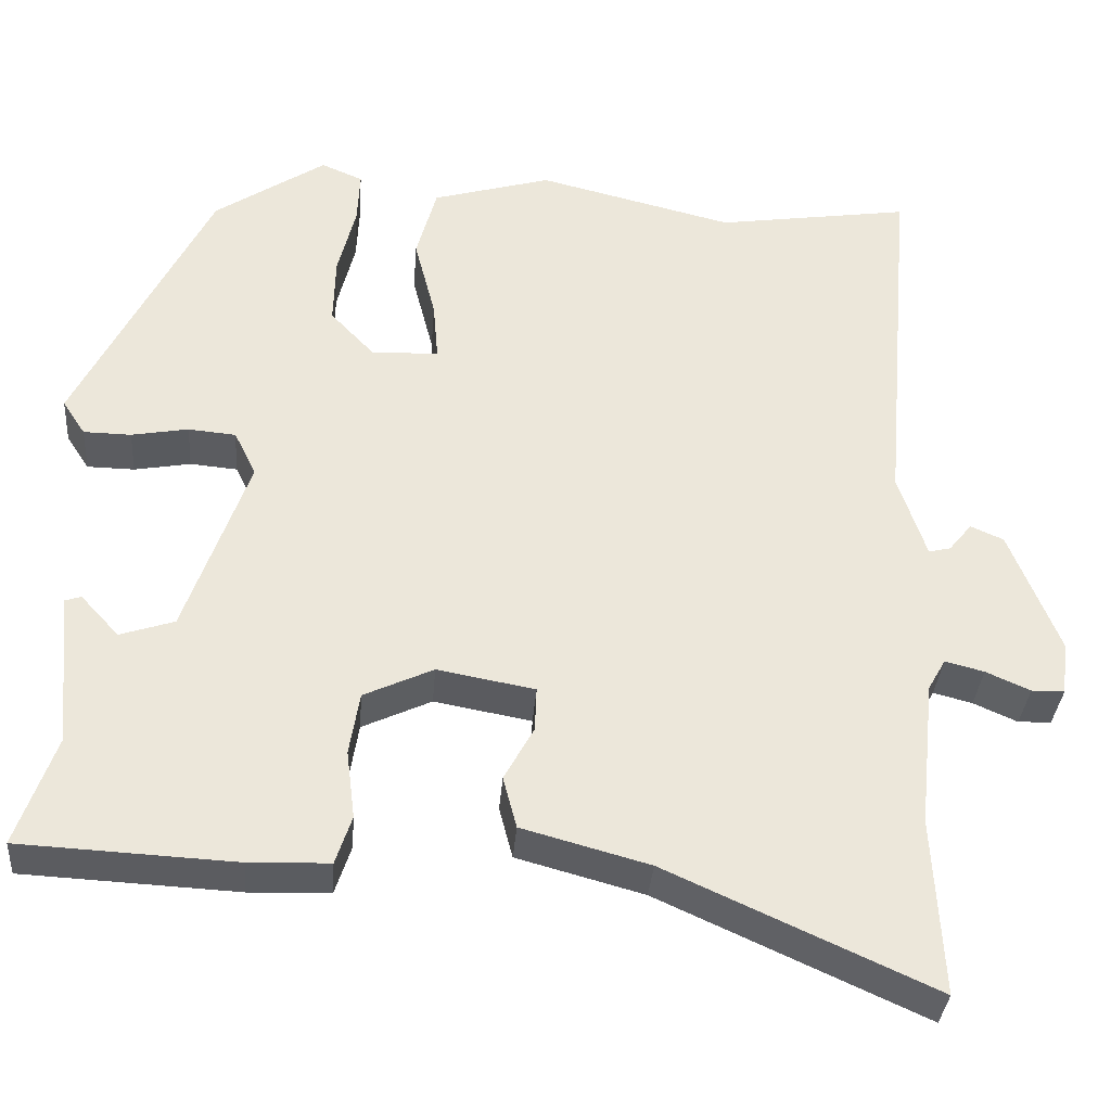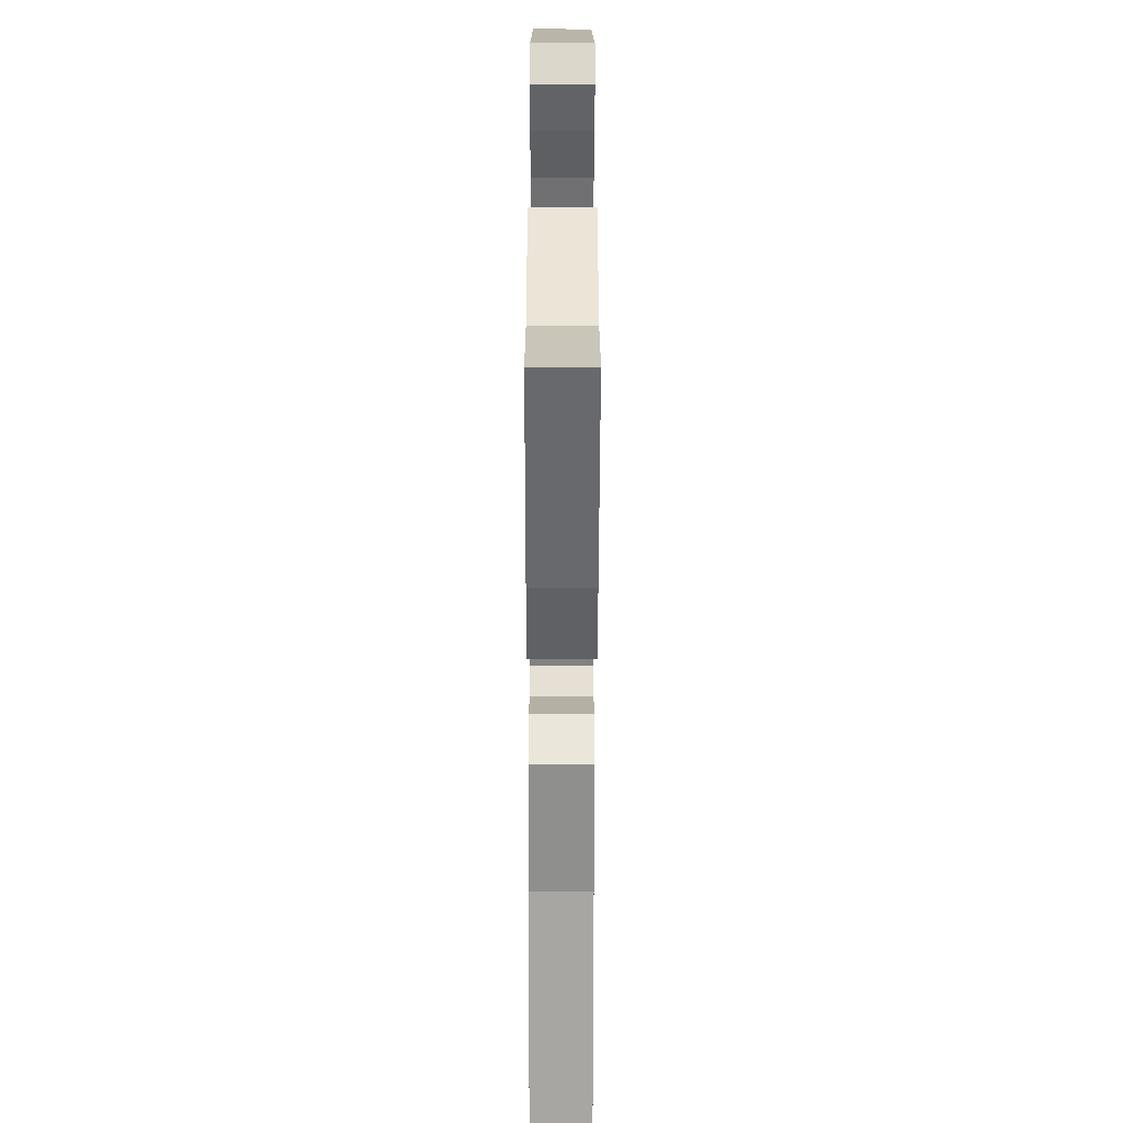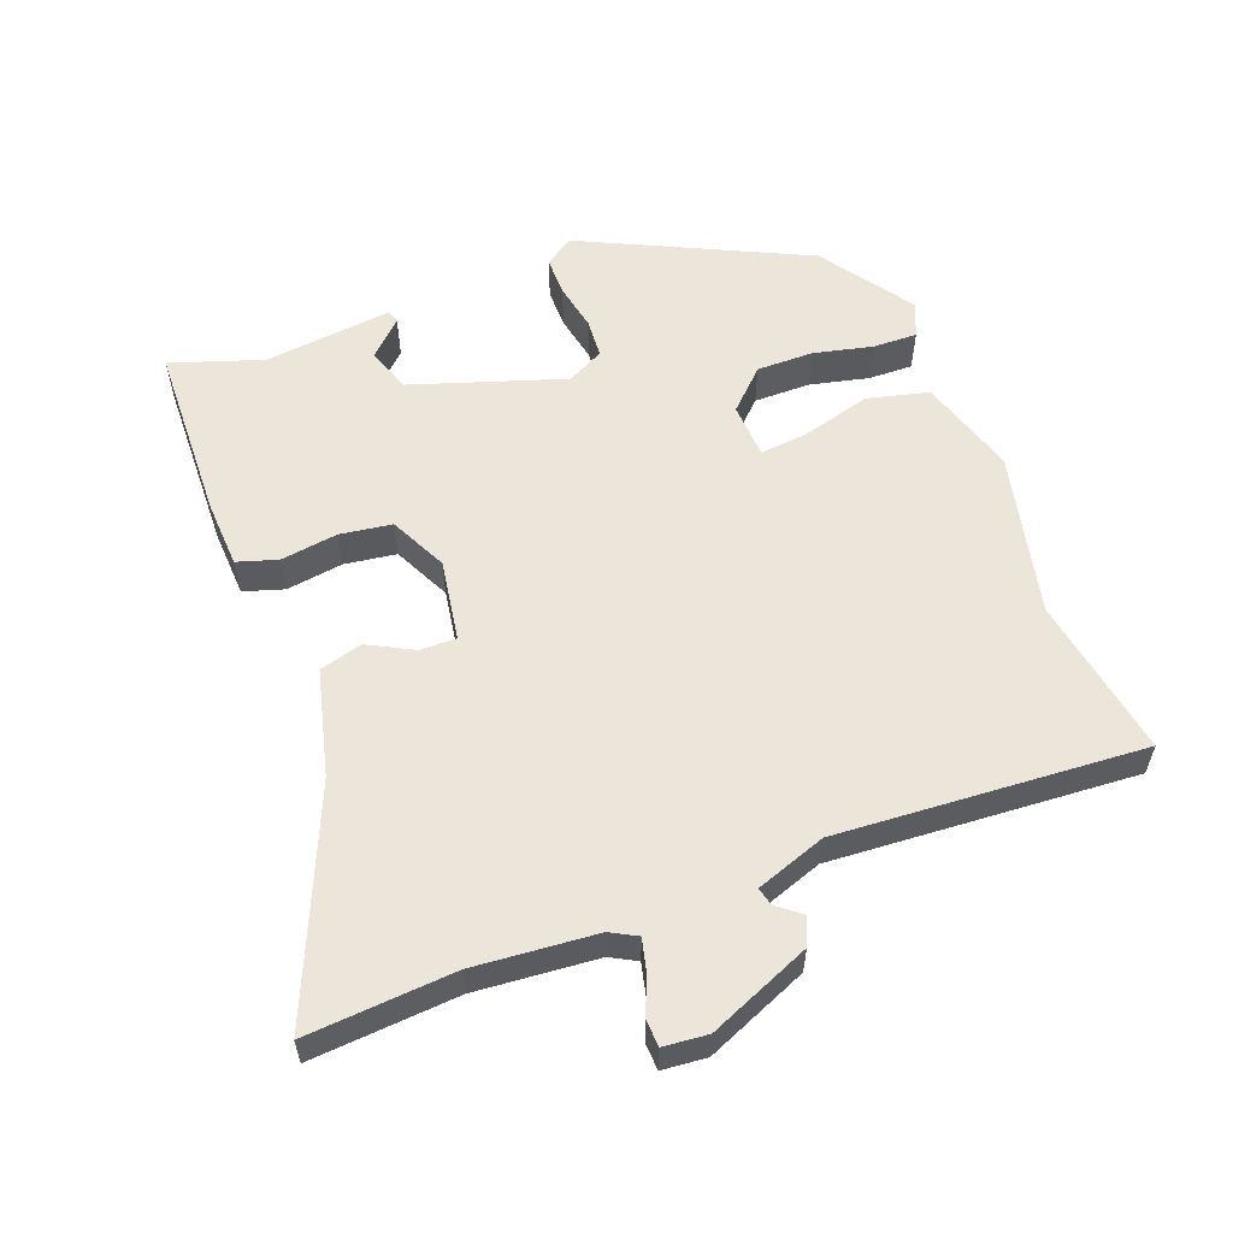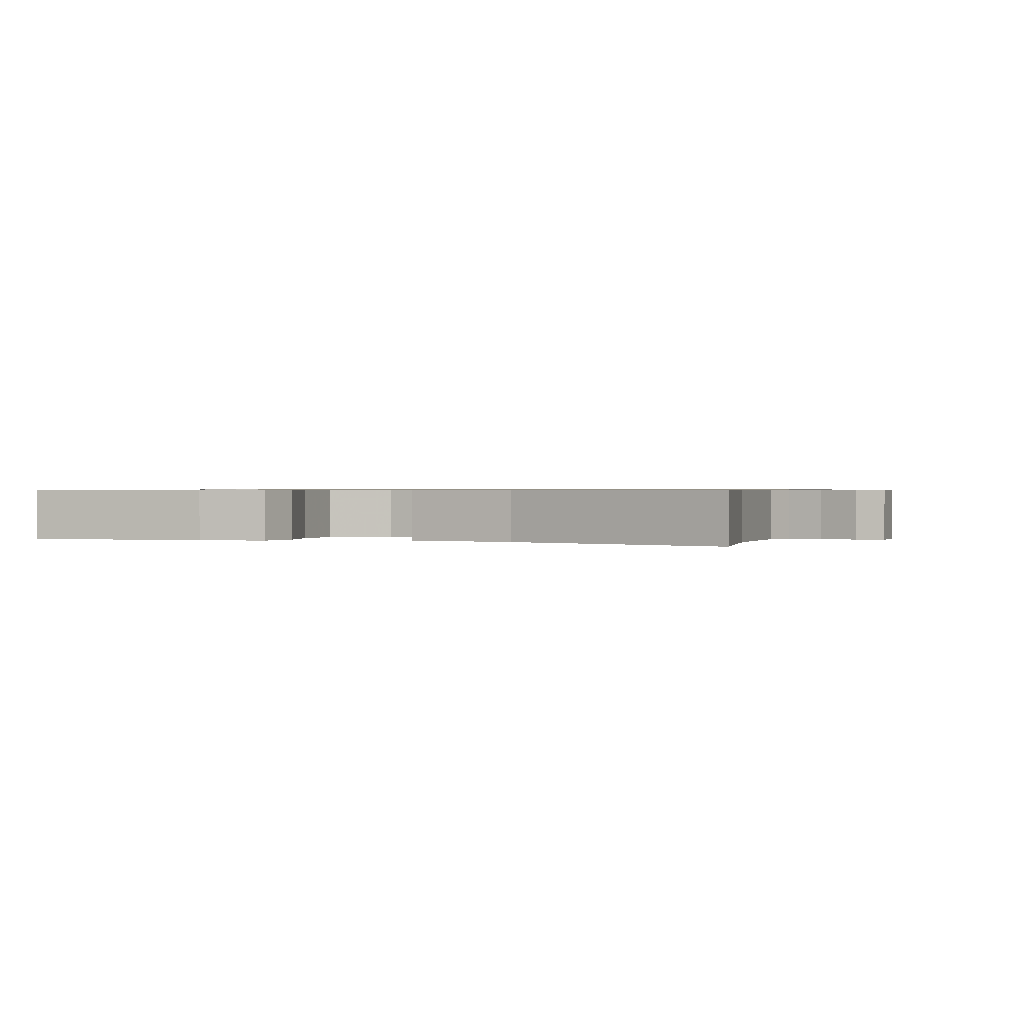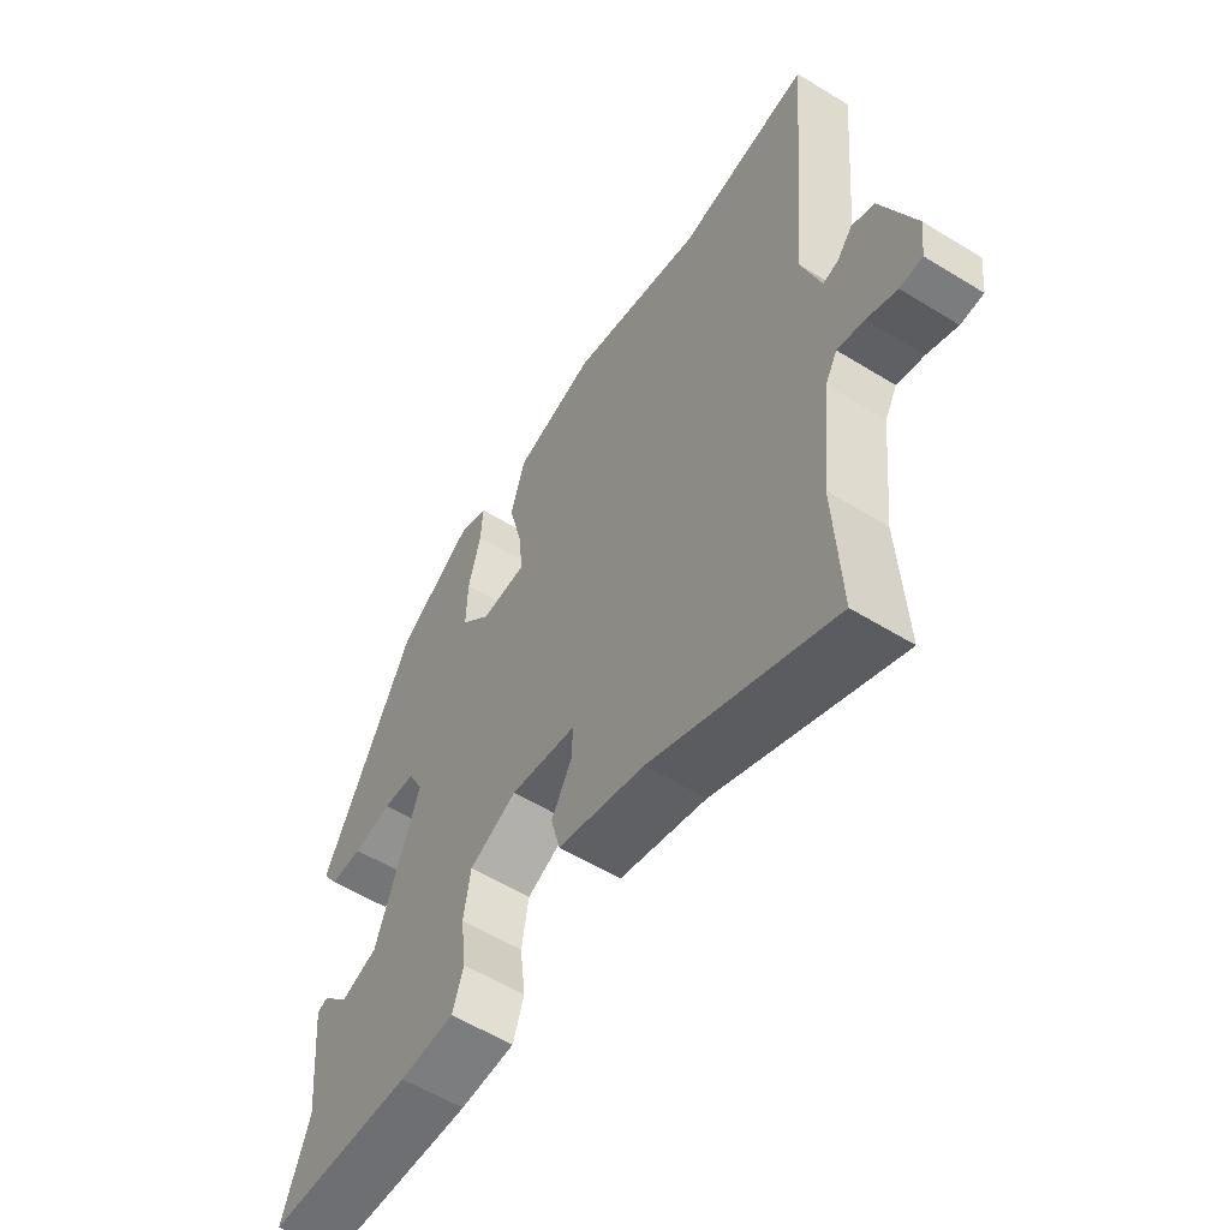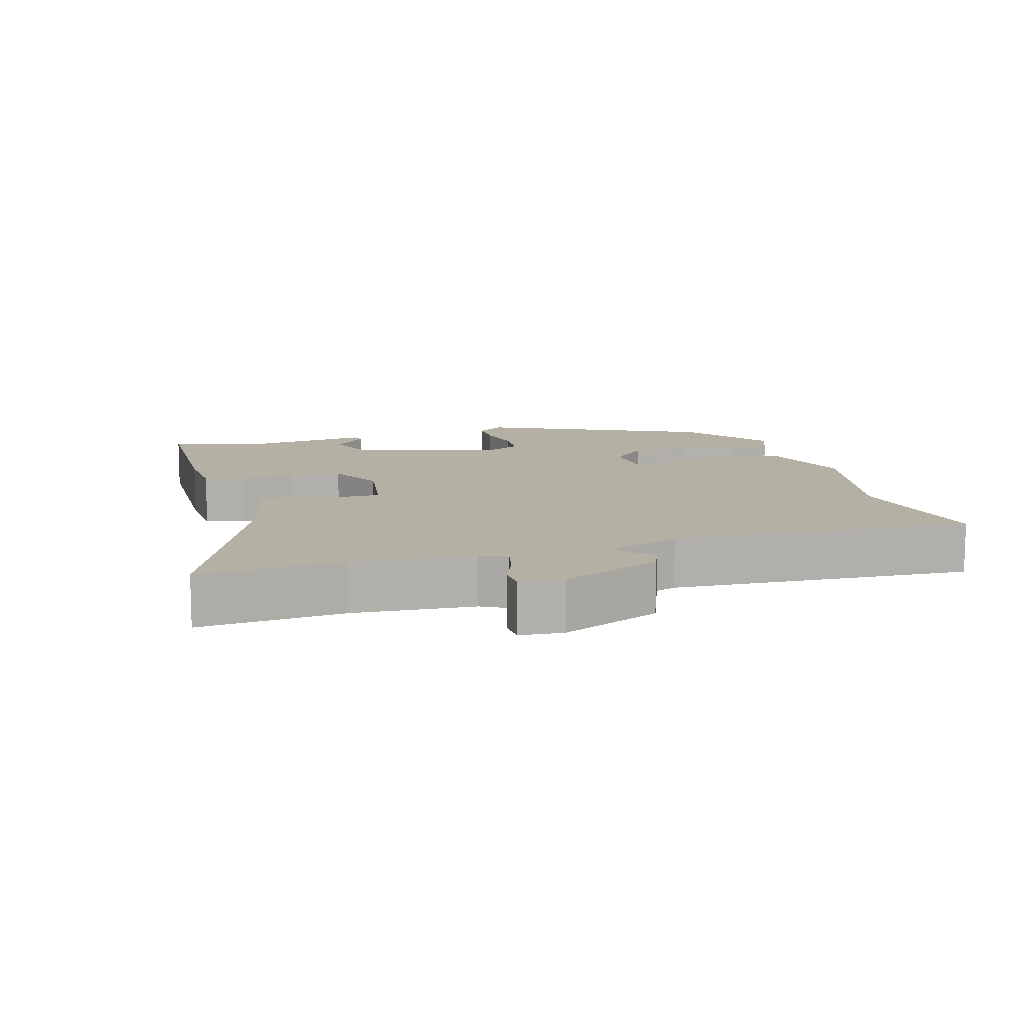
<metadata>
{"format":"obj","ext":"obj","renderer":"f3d","projection":"perspective","resolution":1024,"background":"white","views":[{"elev":-34.3,"azim":175.6,"up":"+Z"},{"elev":-49.9,"azim":89.9,"up":"+Z"},{"elev":57.4,"azim":-111.9,"up":"+Y"},{"elev":0.7,"azim":-165.9,"up":"+Y"},{"elev":-57.3,"azim":-122.6,"up":"+Z"},{"elev":11.5,"azim":-107.9,"up":"+Y"}]}
</metadata>
<code>
v -0.505 0.07 -0.602
v -0.494 0.07 -0.392
v -0.512 0.07 -0.219
v -0.533 0.07 -0.182
v -0.579 0.07 -0.194
v -0.631 0.07 -0.217
v -0.67 0.07 -0.216
v -0.677 0.07 -0.153
v -0.619 0.07 -0.007
v -0.58 0.07 0.01
v -0.553 0.07 -0.023
v -0.527 0.07 -0.029
v -0.494 0.07 0.071
v -0.531 0.07 0.505
v -0.302 0.07 0.471
v -0.071 0.07 0.528
v 0.069 0.07 0.488
v 0.093 0.07 0.401
v 0.068 0.07 0.304
v 0.062 0.07 0.234
v 0.141 0.07 0.231
v 0.193 0.07 0.286
v 0.191 0.07 0.366
v 0.17 0.07 0.45
v 0.167 0.07 0.513
v 0.216 0.07 0.534
v 0.347 0.07 0.447
v 0.505 0.07 0.131
v 0.478 0.07 0.09
v 0.422 0.07 0.089
v 0.355 0.07 0.101
v 0.299 0.07 0.096
v 0.273 0.07 0.043
v 0.348 0.07 -0.171
v 0.412 0.07 -0.192
v 0.457 0.07 -0.143
v 0.476 0.07 -0.149
v 0.459 0.07 -0.331
v 0.505 0.07 -0.461
v 0.251 0.07 -0.474
v 0.156 0.07 -0.471
v 0.137 0.07 -0.414
v 0.147 0.07 -0.333
v 0.135 0.07 -0.259
v 0.053 0.07 -0.221
v -0.062 0.07 -0.242
v -0.06 0.07 -0.294
v -0.025 0.07 -0.358
v -0.041 0.07 -0.419
v -0.191 0.07 -0.46
v -0.505 0 -0.602
v -0.494 0 -0.392
v -0.512 0 -0.219
v -0.533 0 -0.182
v -0.579 0 -0.194
v -0.631 0 -0.217
v -0.67 0 -0.216
v -0.677 0 -0.153
v -0.619 0 -0.007
v -0.58 0 0.01
v -0.553 0 -0.023
v -0.527 0 -0.029
v -0.494 0 0.071
v -0.531 0 0.505
v -0.302 0 0.471
v -0.071 0 0.528
v 0.069 0 0.488
v 0.093 0 0.401
v 0.068 0 0.304
v 0.062 0 0.234
v 0.141 0 0.231
v 0.193 0 0.286
v 0.191 0 0.366
v 0.17 0 0.45
v 0.167 0 0.513
v 0.216 0 0.534
v 0.347 0 0.447
v 0.505 0 0.131
v 0.478 0 0.09
v 0.422 0 0.089
v 0.355 0 0.101
v 0.299 0 0.096
v 0.273 0 0.043
v 0.348 0 -0.171
v 0.412 0 -0.192
v 0.457 0 -0.143
v 0.476 0 -0.149
v 0.459 0 -0.331
v 0.505 0 -0.461
v 0.251 0 -0.474
v 0.156 0 -0.471
v 0.137 0 -0.414
v 0.147 0 -0.333
v 0.135 0 -0.259
v 0.053 0 -0.221
v -0.062 0 -0.242
v -0.06 0 -0.294
v -0.025 0 -0.358
v -0.041 0 -0.419
v -0.191 0 -0.46
f 47 48 49 50
f 46 47 50 1
f 40 41 42 43
f 38 39 40 43
f 38 43 44
f 35 36 37 38
f 34 35 38 44
f 33 34 44 45
f 28 29 30 31
f 28 31 32
f 27 28 32
f 23 24 25 26
f 22 23 26 27
f 21 22 27 32
f 16 17 18 19
f 15 16 19 20
f 13 14 15 20
f 12 13 20 21
f 8 9 10 11
f 8 11 12
f 5 6 7 8
f 4 5 8 12
f 3 4 12 21
f 46 1 2
f 46 2 3 21
f 33 45 46
f 21 32 33 46
f 100 99 98 97
f 51 100 97 96
f 93 92 91 90
f 93 90 89 88
f 94 93 88
f 88 87 86 85
f 94 88 85 84
f 95 94 84 83
f 81 80 79 78
f 82 81 78
f 82 78 77
f 76 75 74 73
f 77 76 73 72
f 82 77 72 71
f 69 68 67 66
f 70 69 66 65
f 70 65 64 63
f 71 70 63 62
f 61 60 59 58
f 62 61 58
f 58 57 56 55
f 62 58 55 54
f 71 62 54 53
f 52 51 96
f 71 53 52 96
f 96 95 83
f 96 83 82 71
f 1 51 52 2
f 2 52 53 3
f 3 53 54 4
f 4 54 55 5
f 5 55 56 6
f 6 56 57 7
f 7 57 58 8
f 8 58 59 9
f 9 59 60 10
f 10 60 61 11
f 11 61 62 12
f 12 62 63 13
f 13 63 64 14
f 14 64 65 15
f 15 65 66 16
f 16 66 67 17
f 17 67 68 18
f 18 68 69 19
f 19 69 70 20
f 20 70 71 21
f 21 71 72 22
f 22 72 73 23
f 23 73 74 24
f 24 74 75 25
f 25 75 76 26
f 26 76 77 27
f 27 77 78 28
f 28 78 79 29
f 29 79 80 30
f 30 80 81 31
f 31 81 82 32
f 32 82 83 33
f 33 83 84 34
f 34 84 85 35
f 35 85 86 36
f 36 86 87 37
f 37 87 88 38
f 38 88 89 39
f 39 89 90 40
f 40 90 91 41
f 41 91 92 42
f 42 92 93 43
f 43 93 94 44
f 44 94 95 45
f 45 95 96 46
f 46 96 97 47
f 47 97 98 48
f 48 98 99 49
f 49 99 100 50
f 50 100 51 1

</code>
